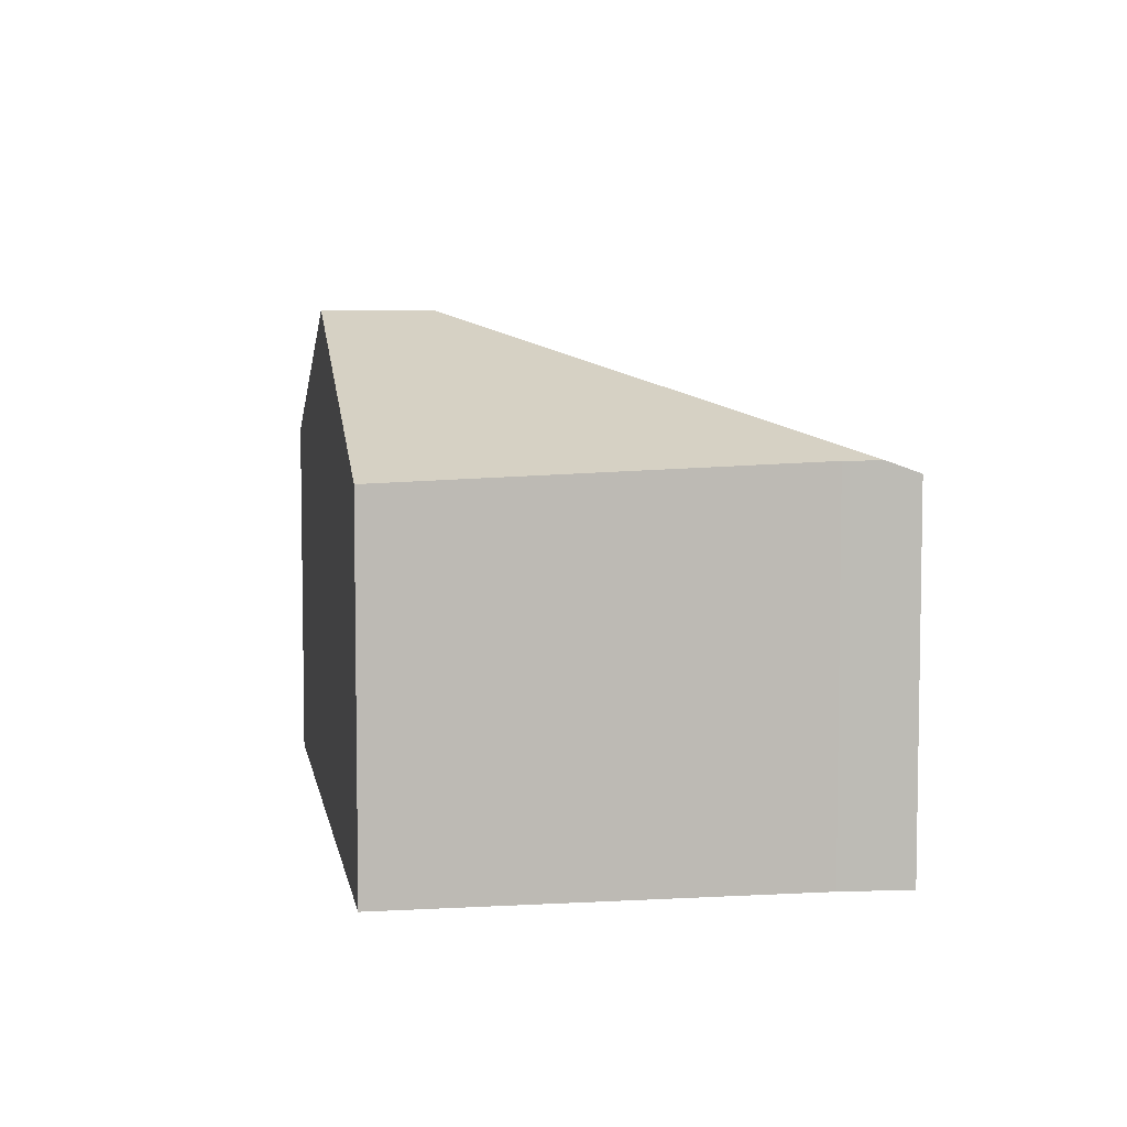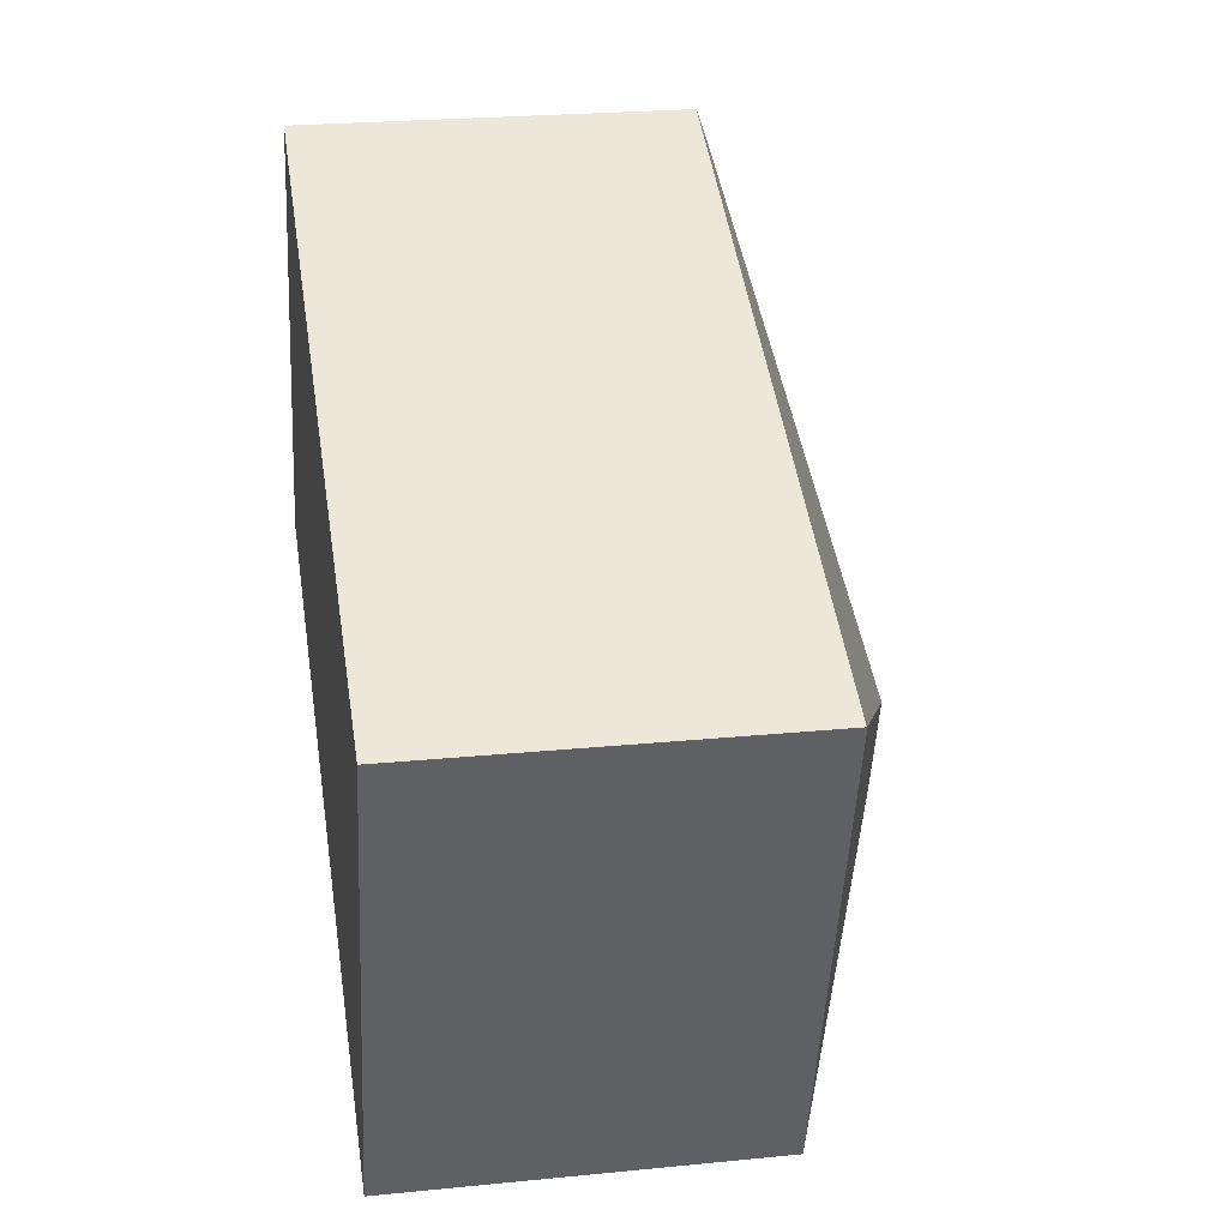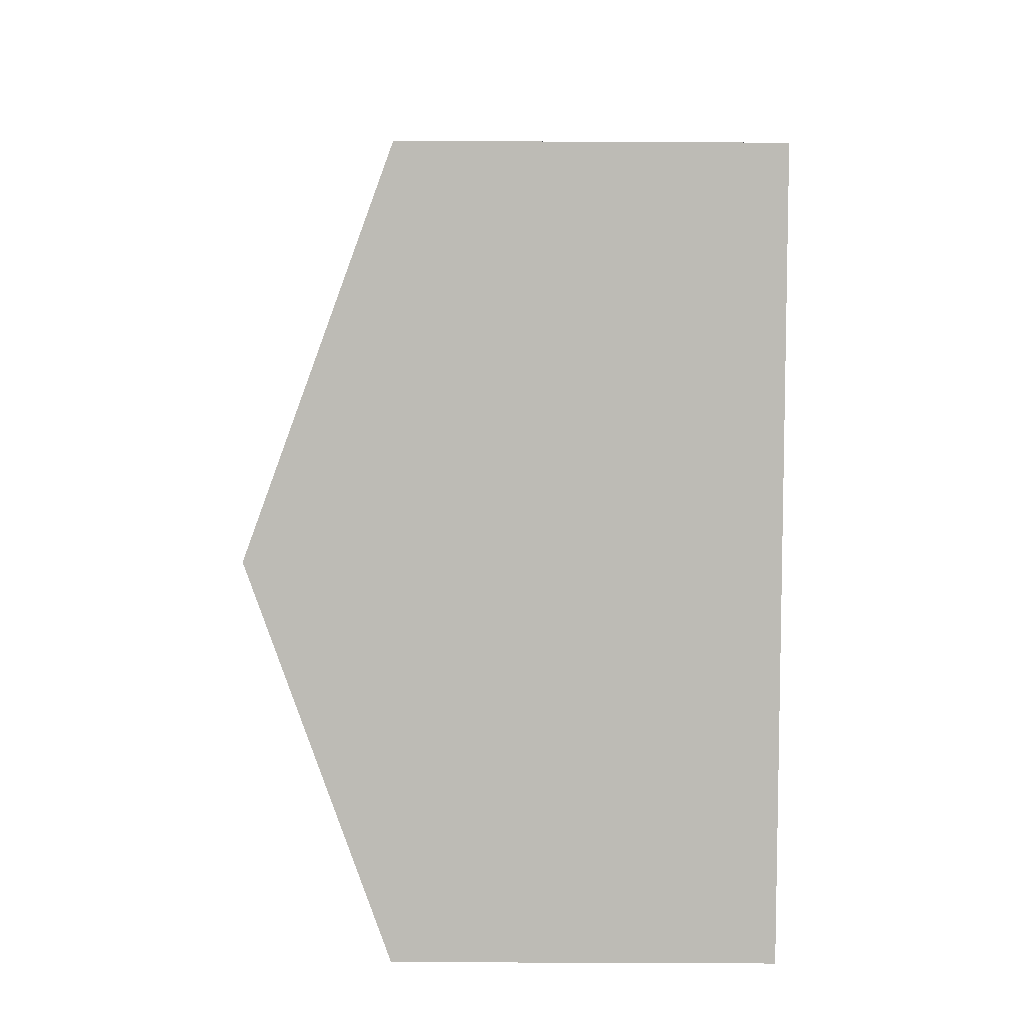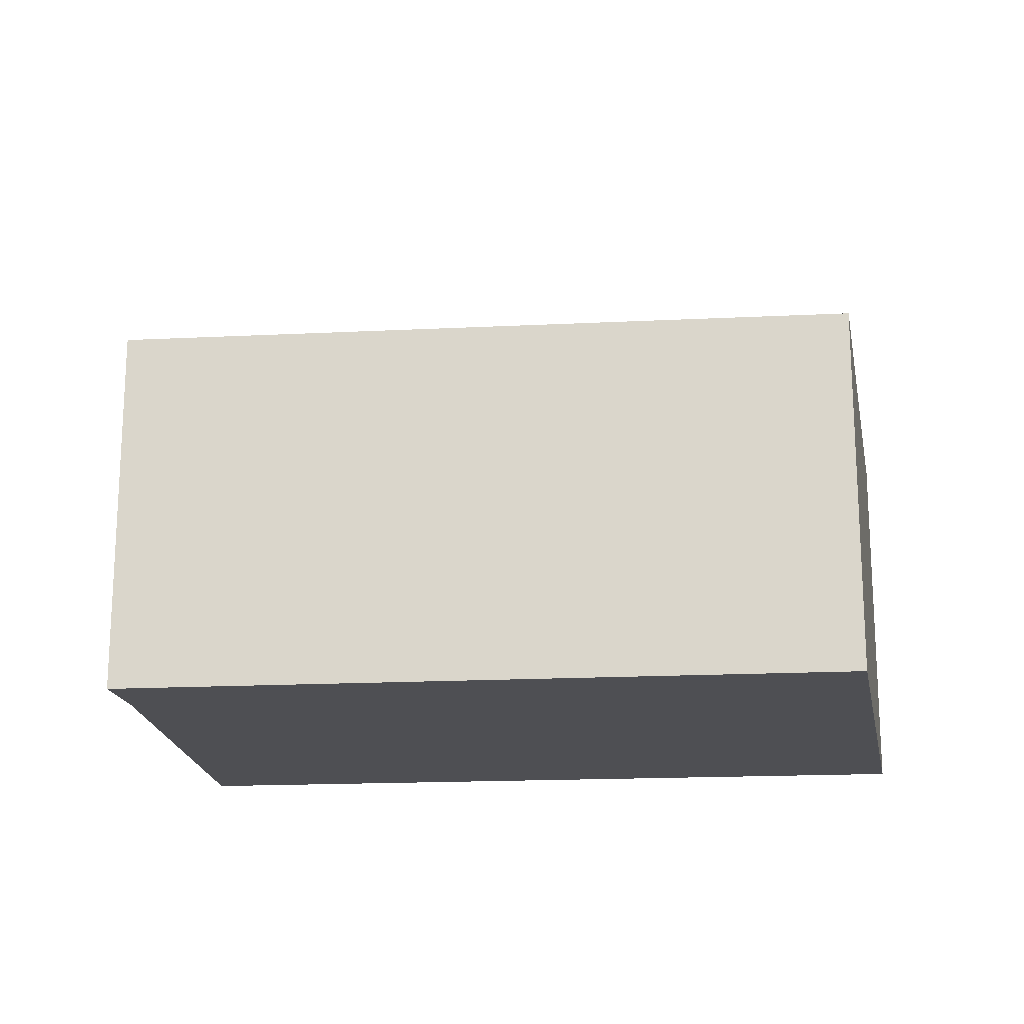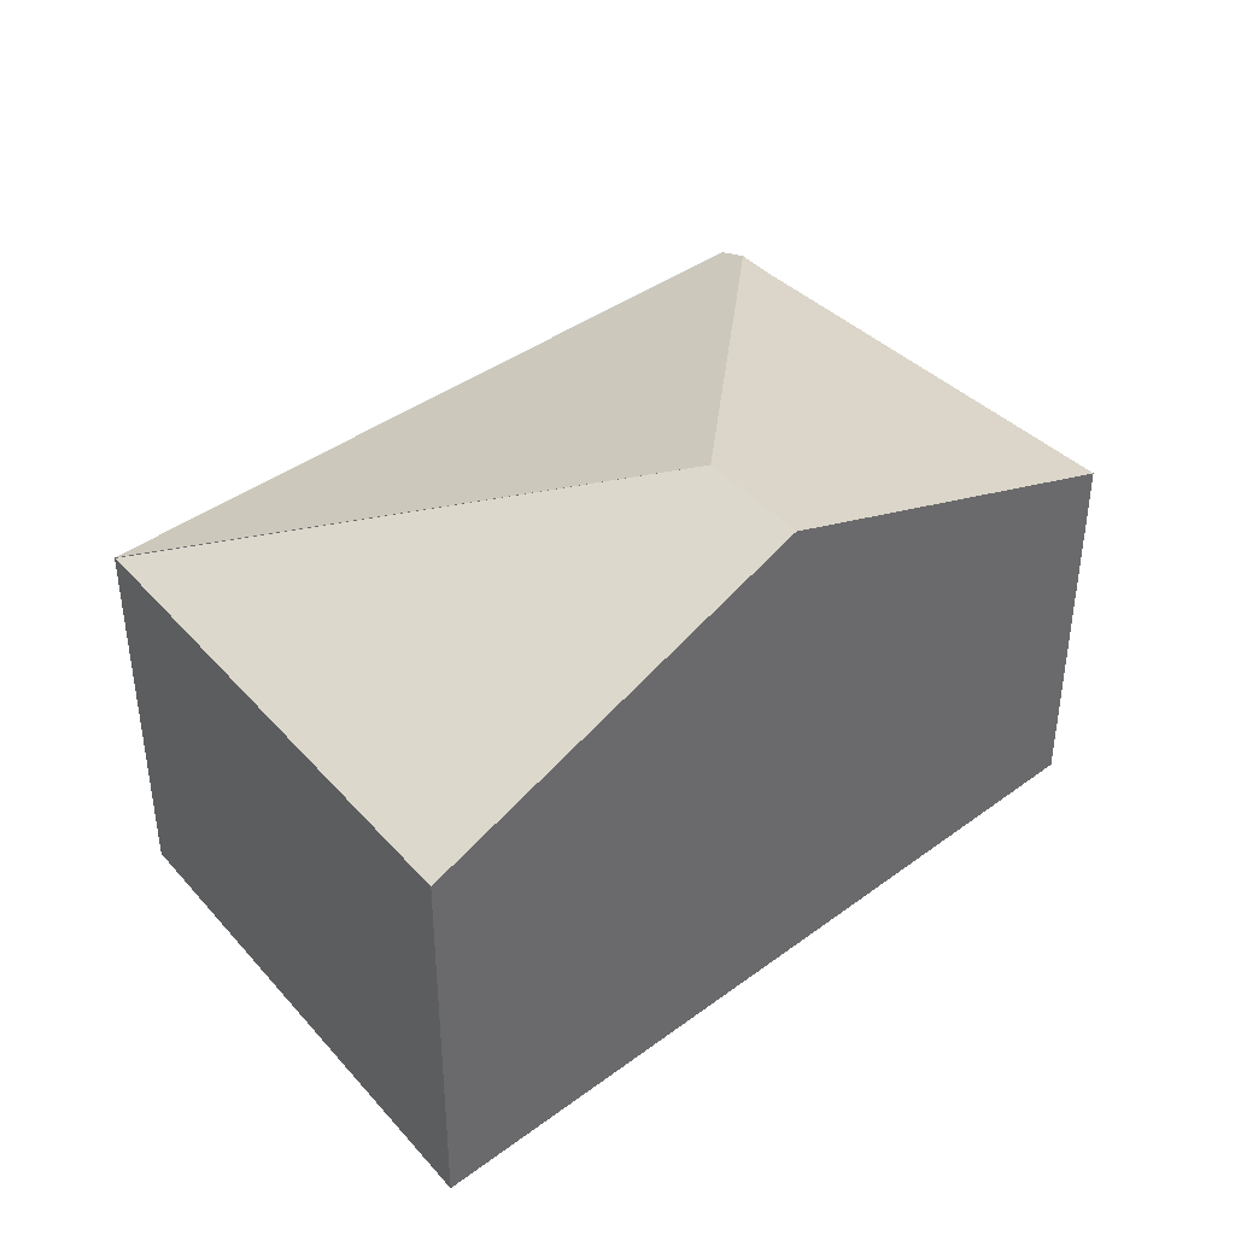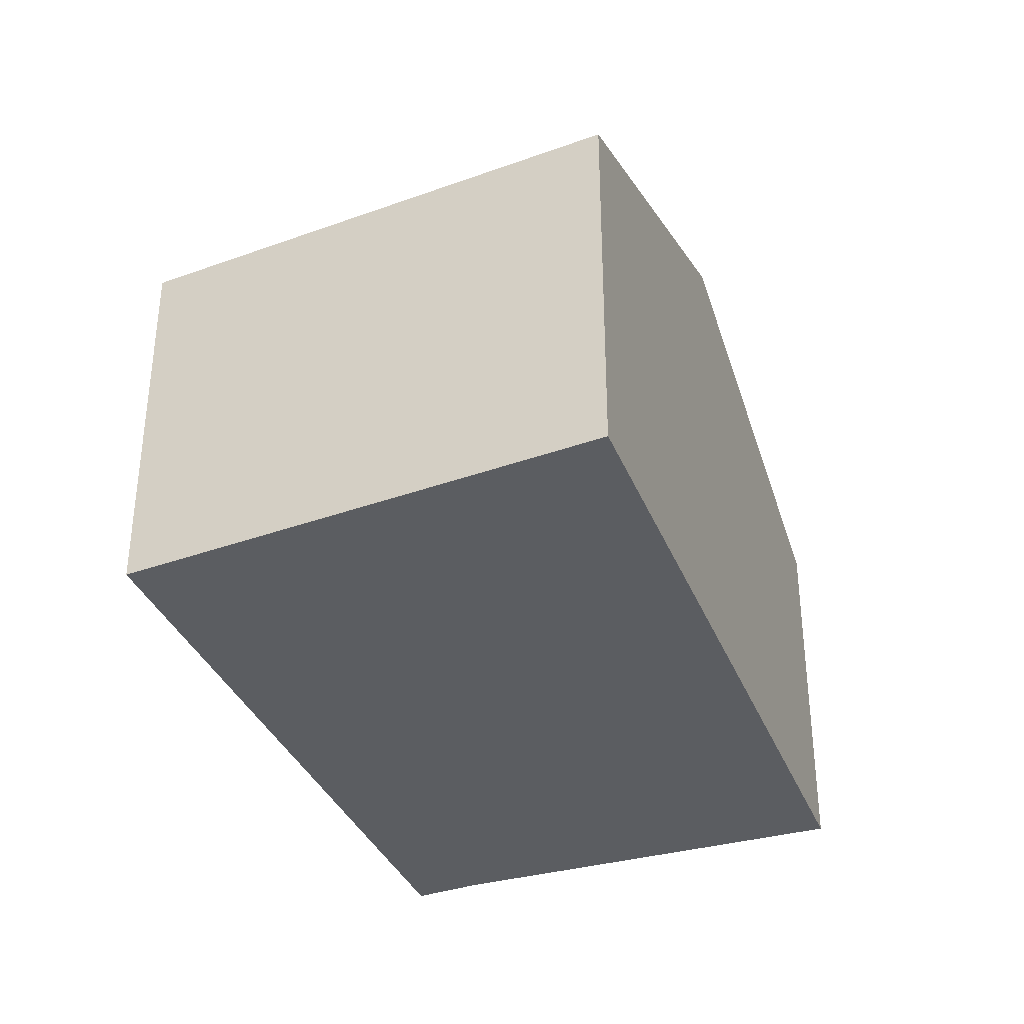
<metadata>
{"format":"obj","ext":"obj","renderer":"f3d","projection":"perspective","resolution":1024,"background":"white","views":[{"elev":6.4,"azim":-76.3,"up":"+Y"},{"elev":24.1,"azim":80.7,"up":"+Z"},{"elev":-60.8,"azim":-90.3,"up":"+Z"},{"elev":-18.2,"azim":28.5,"up":"+Y"},{"elev":40.3,"azim":160.9,"up":"+Y"},{"elev":-35.7,"azim":133.3,"up":"+Y"}]}
</metadata>
<code>
v  2.65 3.724 -1.133
v  6.36 2.702 1.222
v  5.251 2.702 -2.244
v  2.898 3.724 -0.36
v  1.223 2.791 2.841
v  0 2.683 1.643e-16
v  1.313 2.793 3.108
v  6.364 2.698 1.235
v  1.39 2.705 3.338
v  1.223 -1.74e-16 2.841
v  0 0 0
v  1.313 -1.903e-16 3.108
v  1.39 -2.044e-16 3.338
v  6.364 -7.562e-17 1.235
v  5.251 1.374e-16 -2.244
v  6.36 -7.483e-17 1.222
v  2.65 6.938e-17 -1.133
g defaultobject
f 1 2 3
f 2 1 4
f 5 1 6
f 1 5 4
f 4 5 7
f 8 7 9
f 7 8 4
f 6 10 5
f 10 6 11
f 12 5 10
f 12 7 5
f 7 12 9
f 9 12 13
f 13 8 9
f 8 13 14
f 8 3 2
f 3 8 14
f 3 14 15
f 15 14 16
f 1 11 6
f 11 1 3
f 11 3 17
f 17 3 15
f 17 10 11
f 10 17 12
f 12 17 13
f 13 17 14
f 14 17 15
f 14 15 16

</code>
